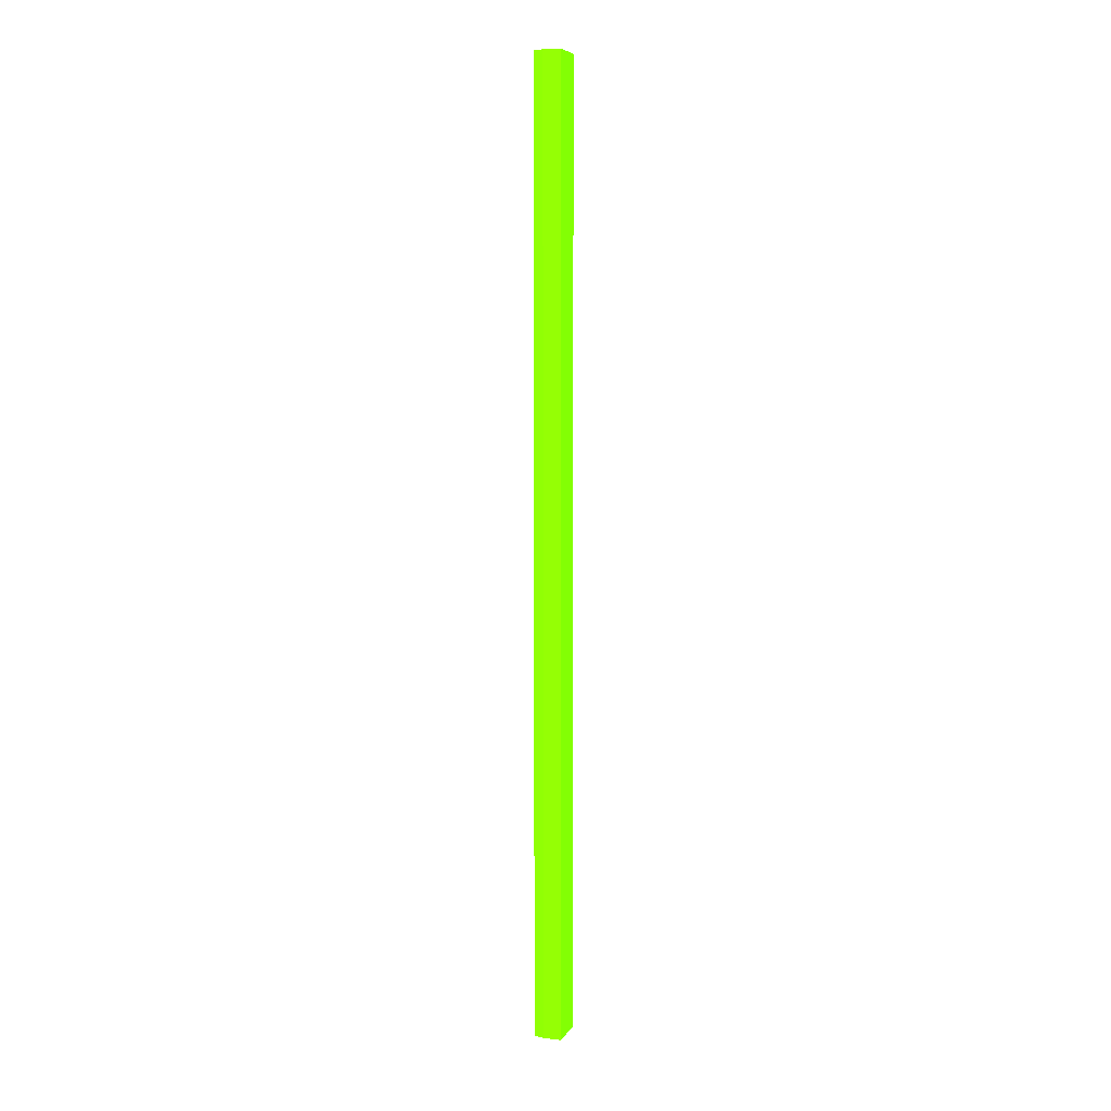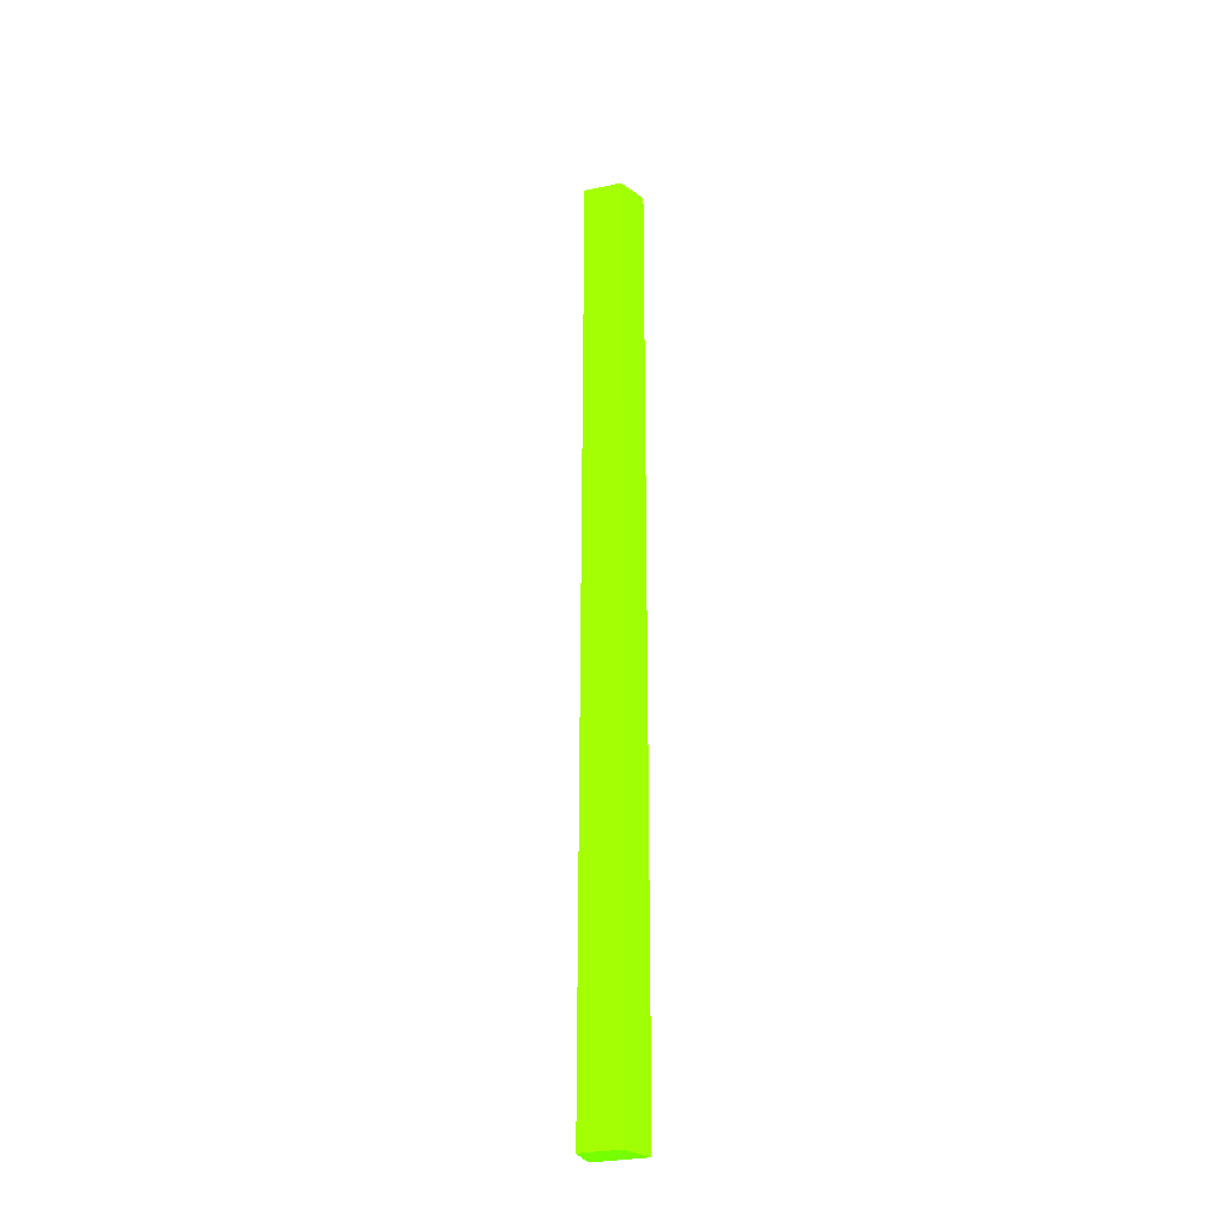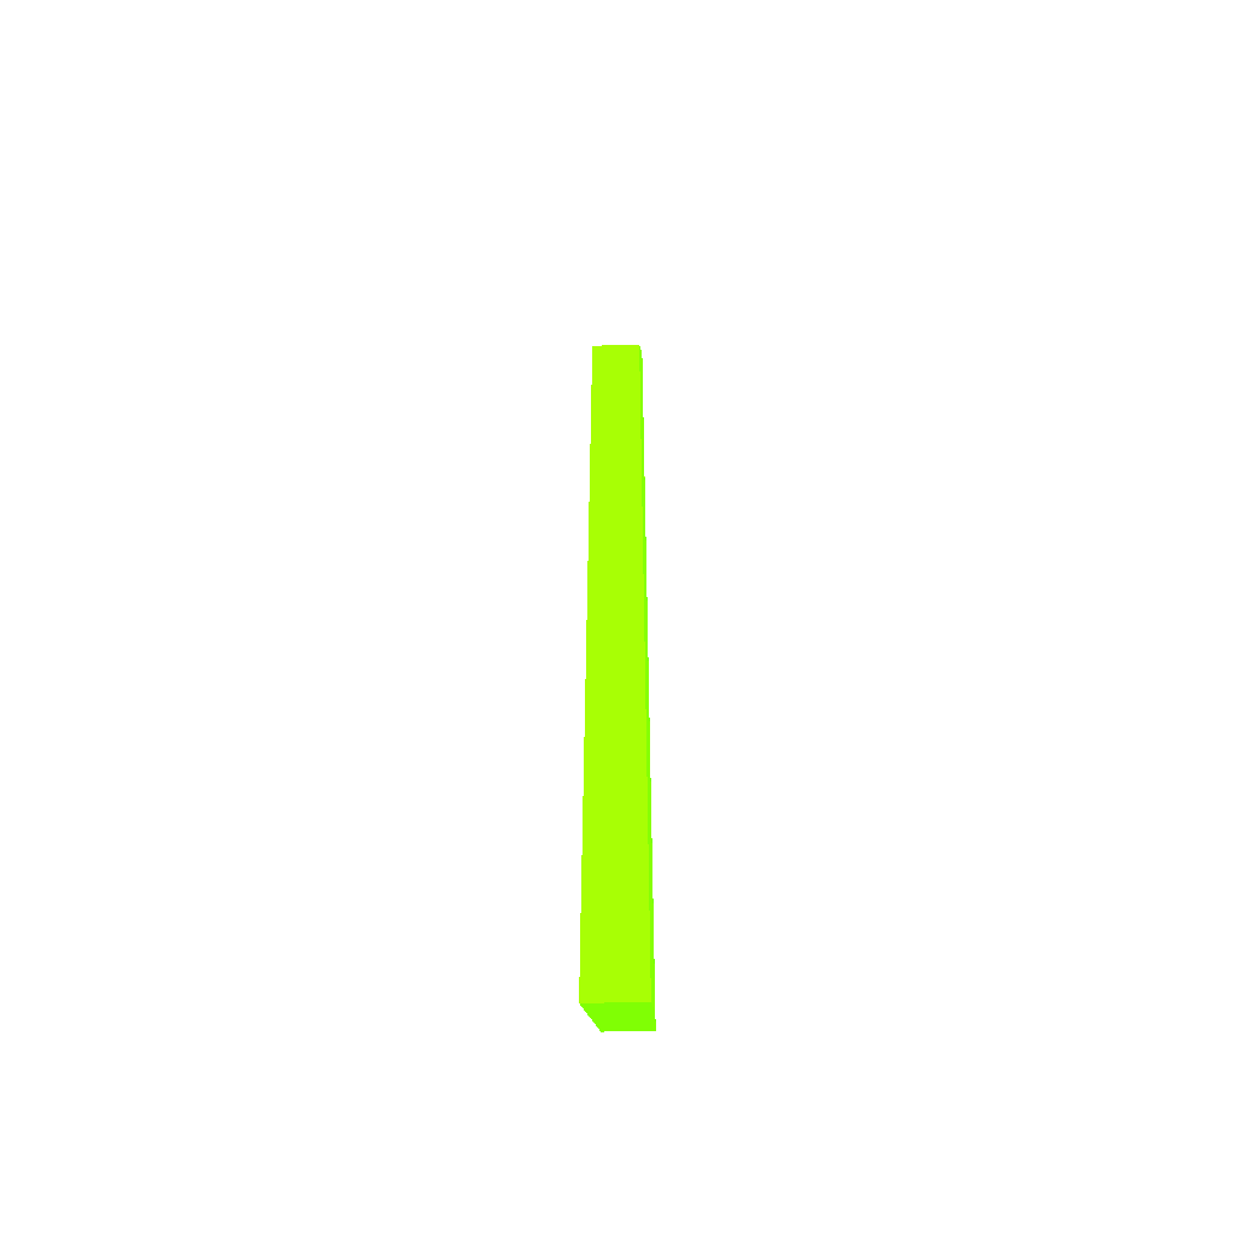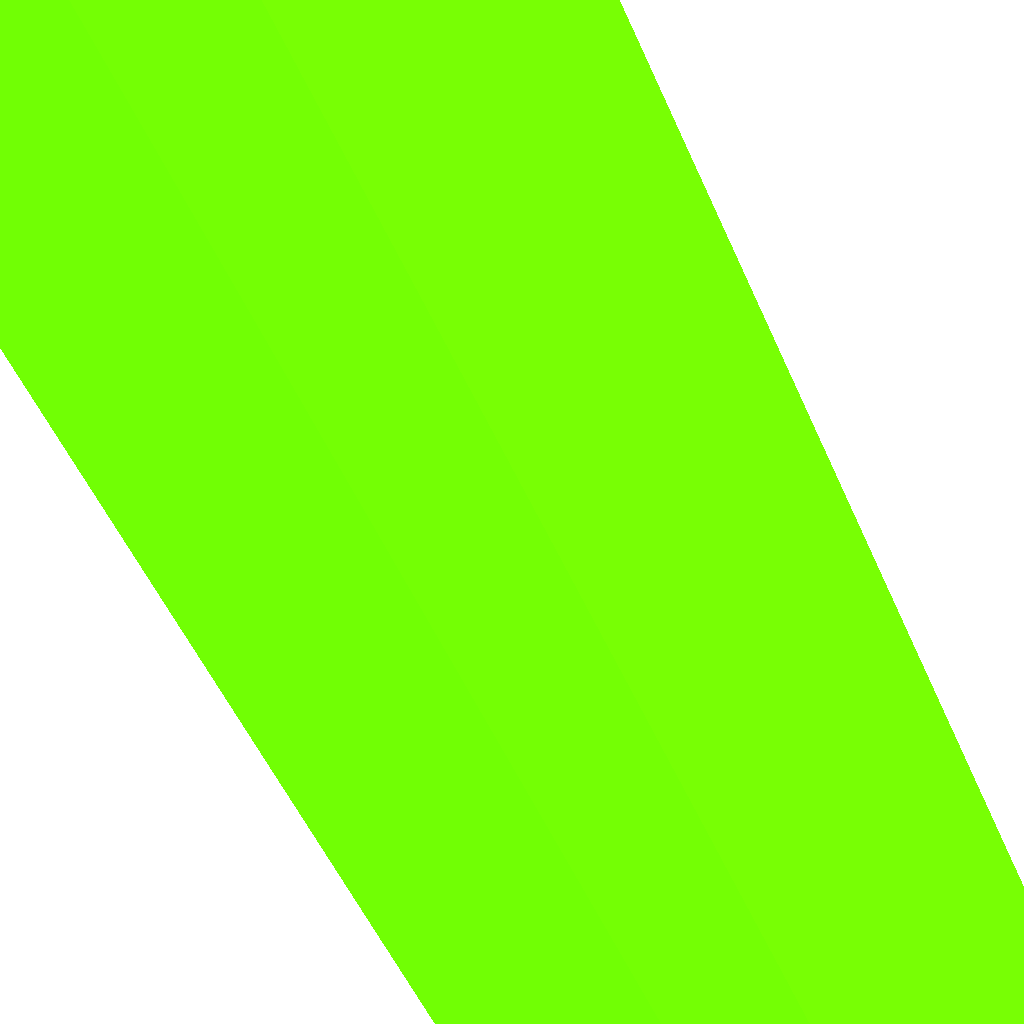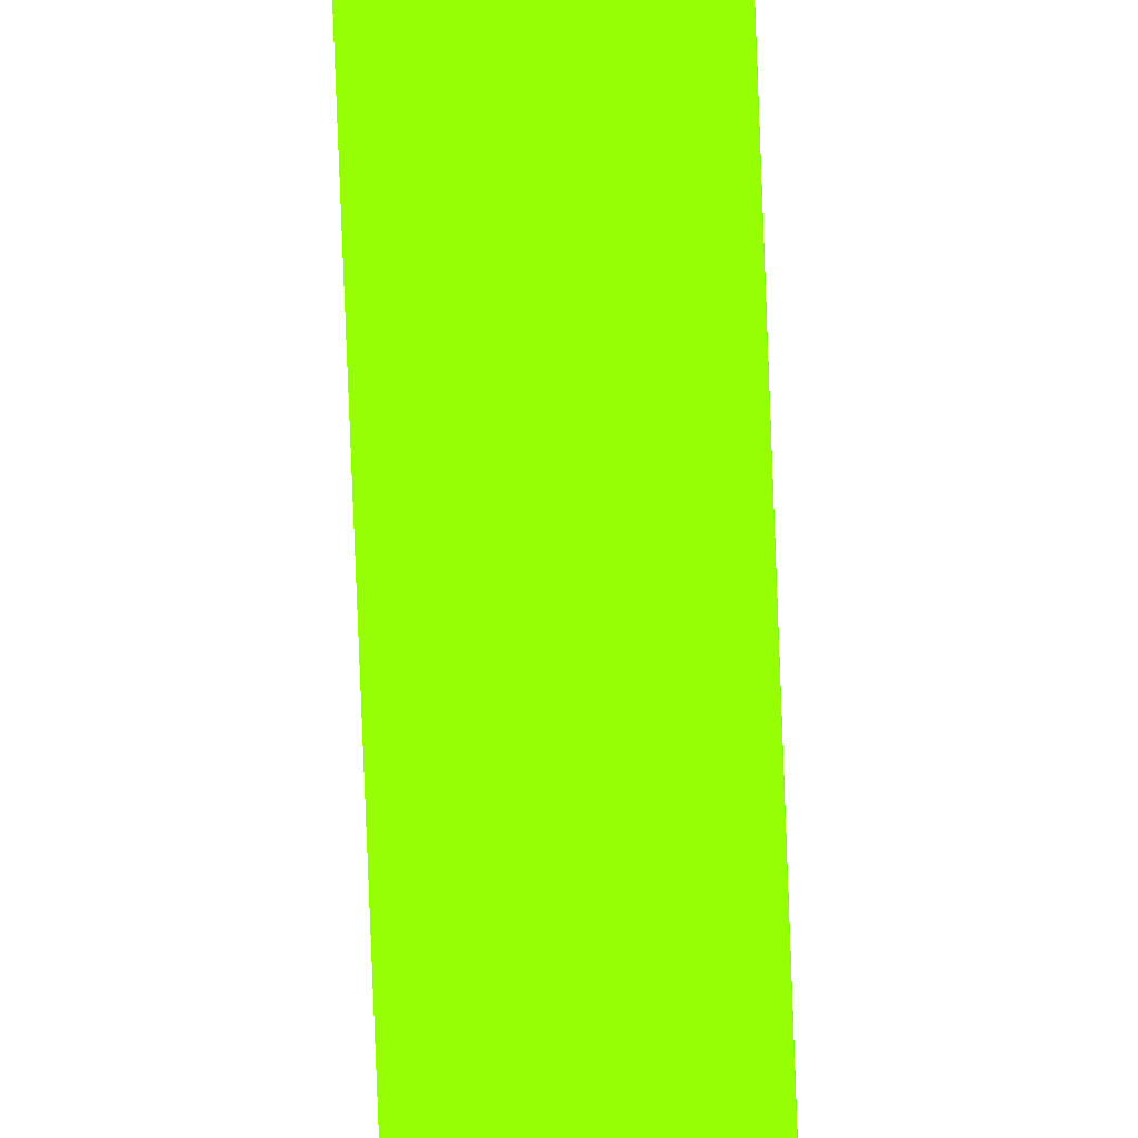
<metadata>
{"format":"obj","ext":"obj","renderer":"f3d","projection":"perspective","resolution":1024,"background":"white","views":[{"elev":6.5,"azim":18.2,"up":"+Z"},{"elev":-29.4,"azim":107.2,"up":"+Z"},{"elev":-54.7,"azim":-88.4,"up":"+Z"},{"elev":-9.3,"azim":-175.0,"up":"+Y"},{"elev":-77.6,"azim":-177.8,"up":"+Y"}]}
</metadata>
<code>
v -2.396 -6.55 -13.5 0.349 0.9882 0.01176
v -2.436 -6.539 -13.5 0.349 0.9882 0.01176
v -2.254 -6.55 -13.5 0.349 0.9882 0.01176
v -2.396 -6.55 -5.973 0.349 0.9882 0.01176
v -2.477 -6.529 -13.5 0.349 0.9882 0.01176
v -2.477 -6.529 -5.973 0.349 0.9882 0.01176
v -2.254 -6.25 -13.5 0.349 0.9882 0.01176
v -2.254 -6.55 -5.973 0.349 0.9882 0.01176
v -2.477 -6.139 -13.5 0.349 0.9882 0.01176
v -2.477 -6.138 -5.973 0.349 0.9882 0.01176
v -2.477 -6.138 -12.96 0.349 0.9882 0.01176
v -2.254 -6.25 -5.973 0.349 0.9882 0.01176
f 1 2 5
f 1 5 9
f 1 9 7
f 1 7 3
f 1 3 8
f 1 8 4
f 1 4 2
f 2 4 6
f 2 6 5
f 3 7 12
f 3 12 8
f 4 8 12
f 4 12 10
f 4 10 6
f 5 6 10
f 5 10 11
f 5 11 9
f 7 9 11
f 7 11 10
f 7 10 12

</code>
